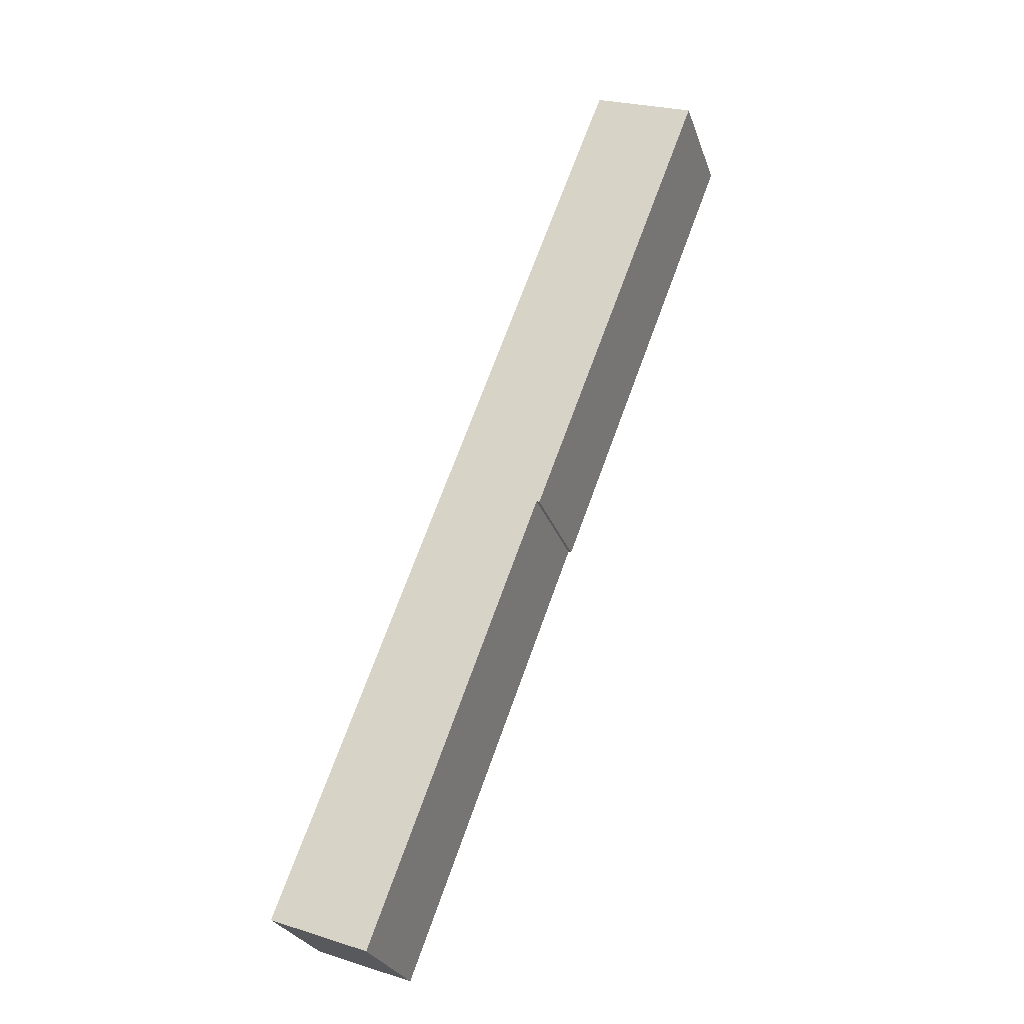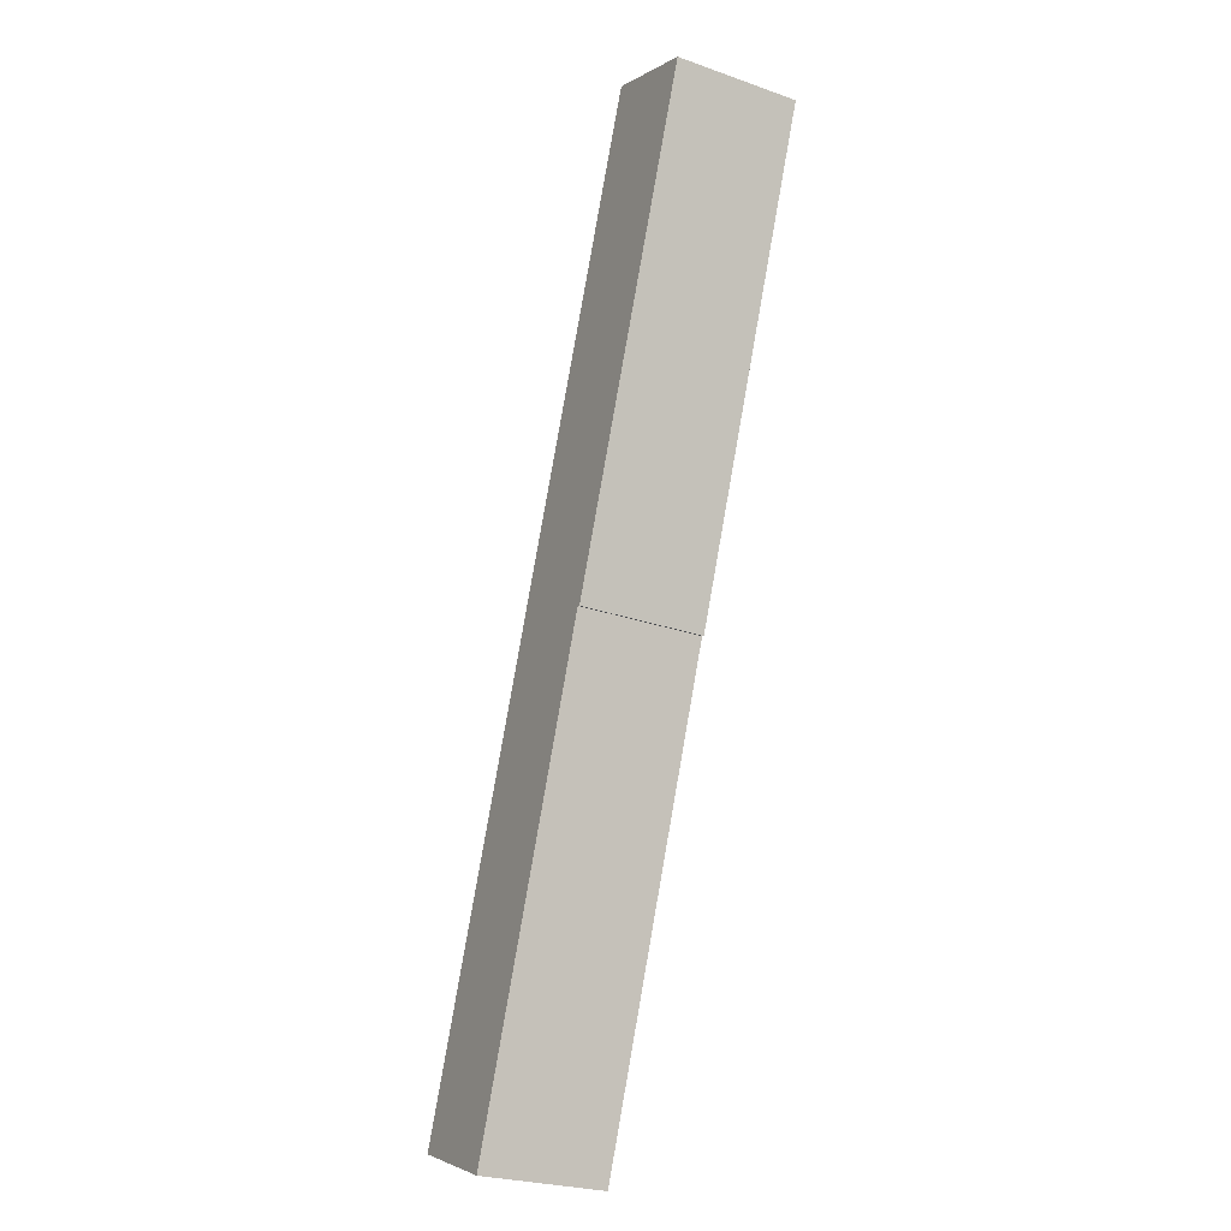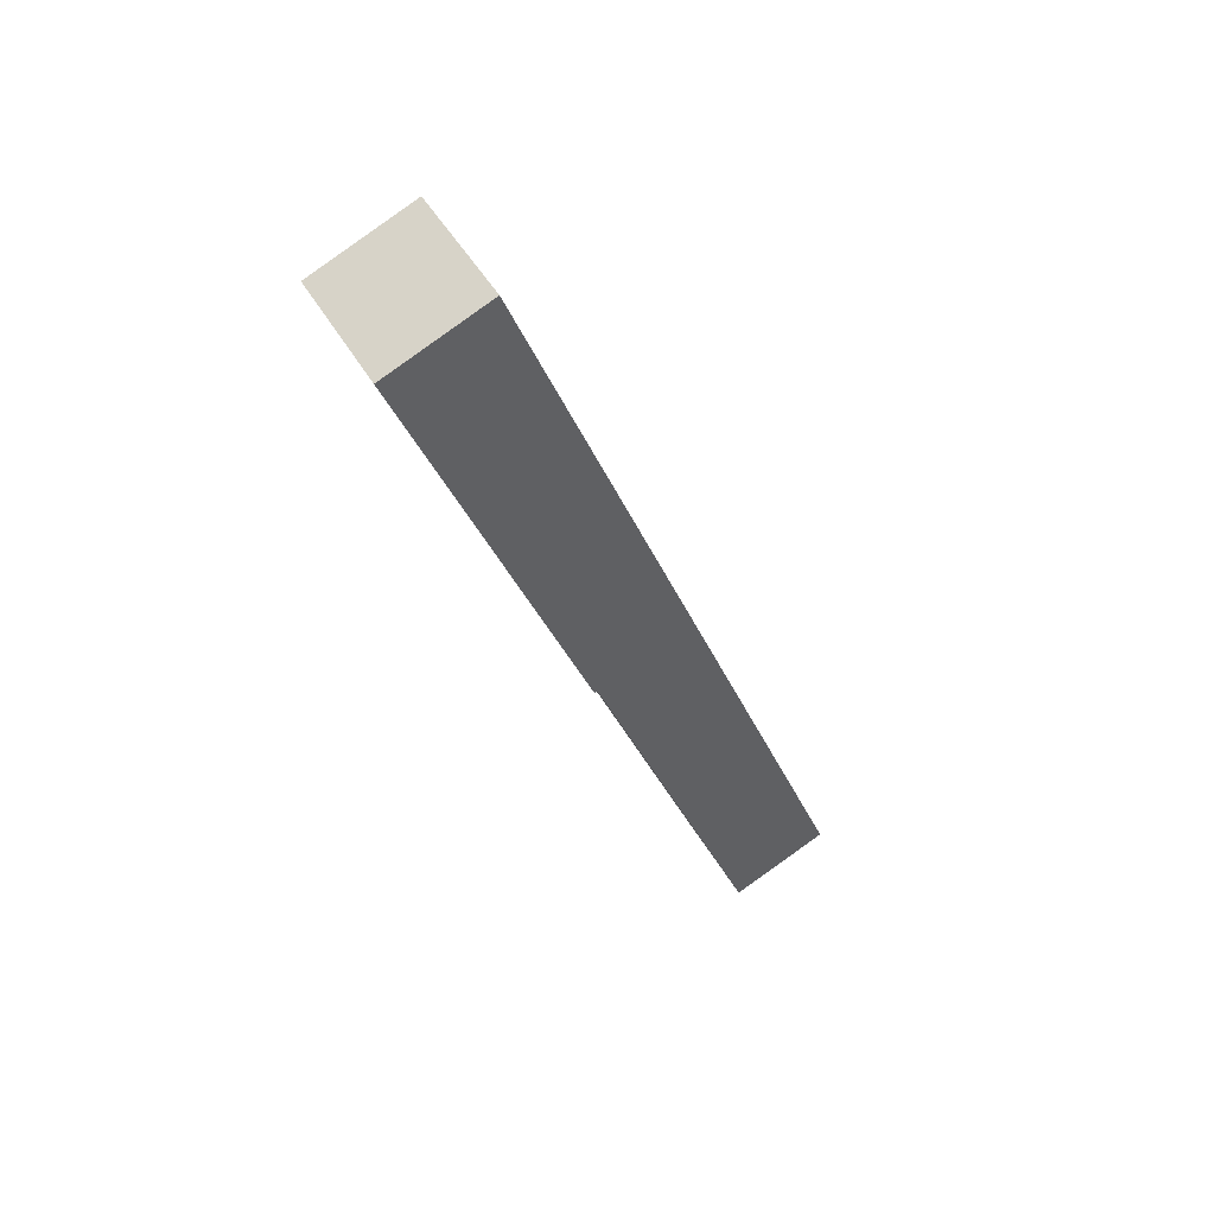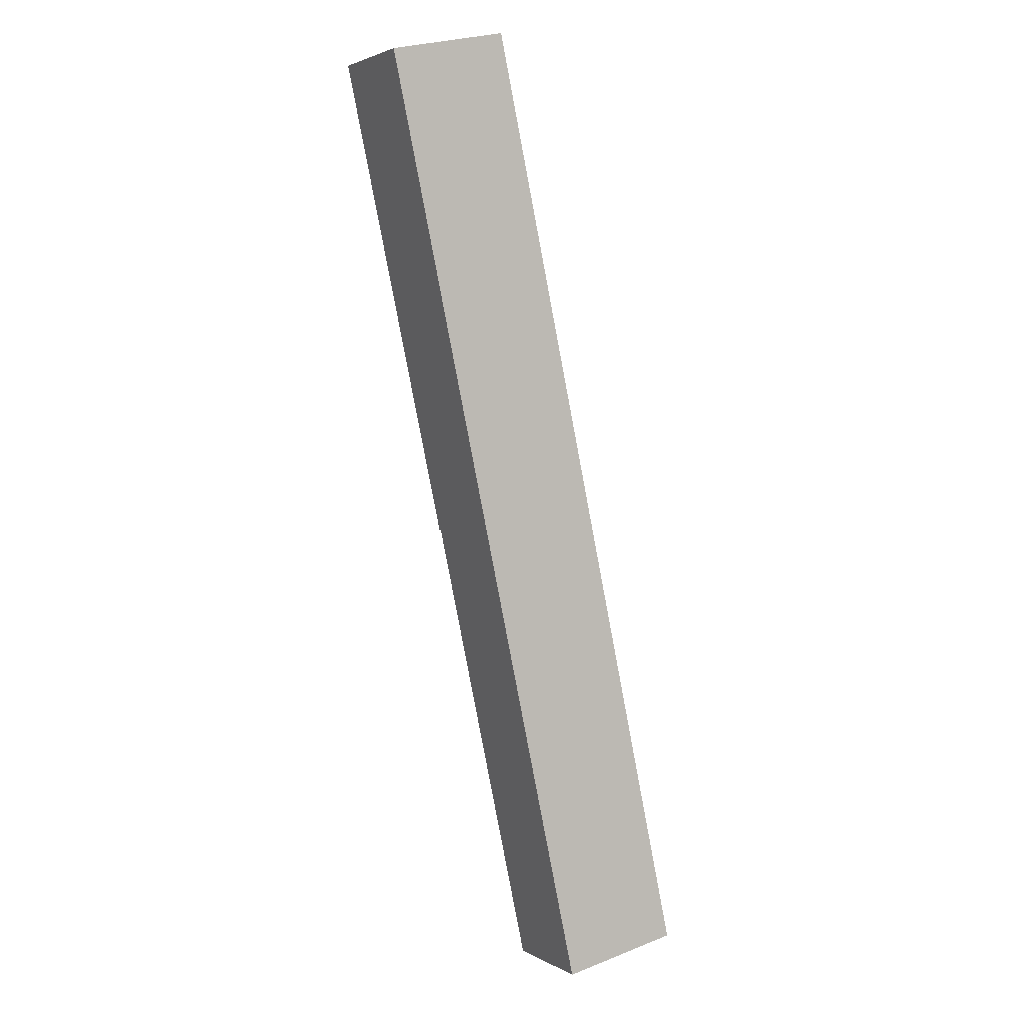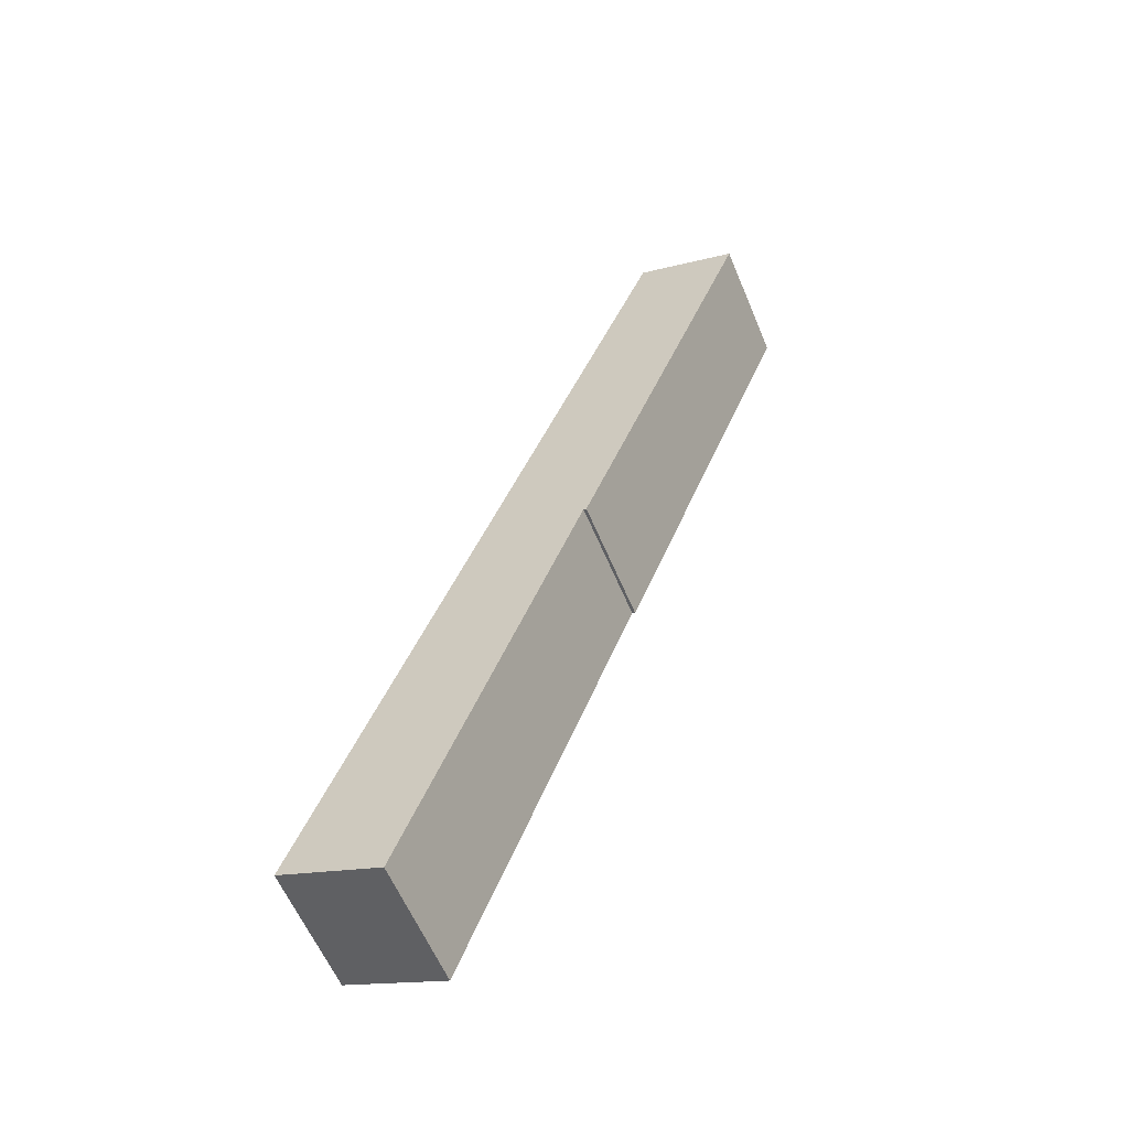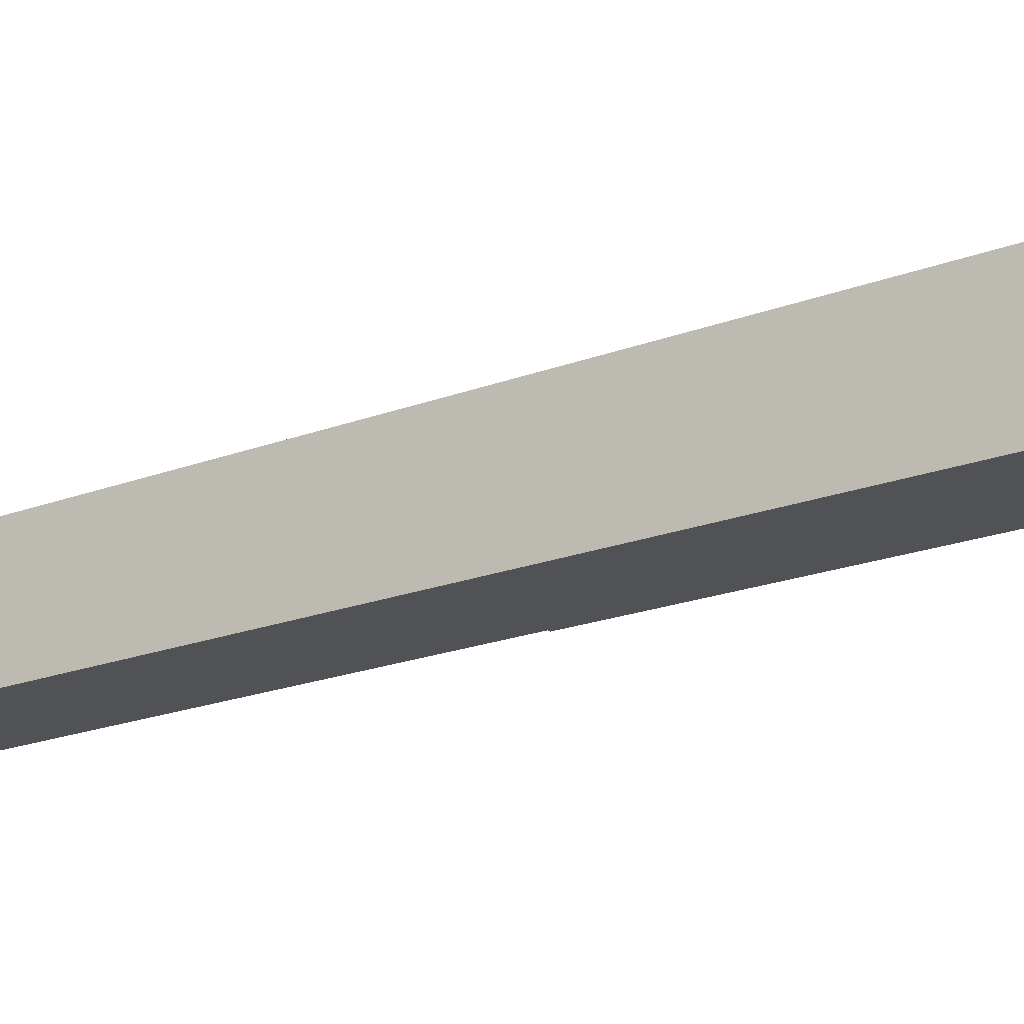
<metadata>
{"format":"obj","ext":"obj","renderer":"f3d","projection":"perspective","resolution":1024,"background":"white","views":[{"elev":-27.1,"azim":16.8,"up":"+Z"},{"elev":-26.0,"azim":60.9,"up":"+Z"},{"elev":49.8,"azim":150.6,"up":"+Z"},{"elev":26.8,"azim":-121.5,"up":"+Z"},{"elev":-59.6,"azim":22.6,"up":"+Z"},{"elev":-21.1,"azim":-35.3,"up":"+Y"}]}
</metadata>
<code>
v  0.231 3.12 -0.087
v  6.77 3.12 10.43
v  2.497 3.12 -0.944
v  6.843 3.12 10.4
v  8.717 3.12 23.05
v  11.27 3.12 22.07
v  0 3.12 1.91e-16
v  6.843 -6.37e-16 10.4
v  6.77 -6.387e-16 10.43
v  2.497 5.78e-17 -0.944
v  0 0 0
v  0.231 5.327e-18 -0.087
v  11.27 -1.352e-15 22.07
v  8.717 -1.411e-15 23.05
g defaultobject
f 1 2 3
f 4 5 6
f 5 4 2
f 5 2 1
f 5 1 7
f 8 2 4
f 2 8 9
f 10 1 3
f 1 10 7
f 7 10 11
f 11 10 12
f 9 3 2
f 3 9 10
f 13 4 6
f 4 13 8
f 11 5 7
f 5 11 14
f 14 6 5
f 6 14 13
f 12 14 11
f 14 12 10
f 14 10 9
f 14 9 8
f 14 8 13

</code>
